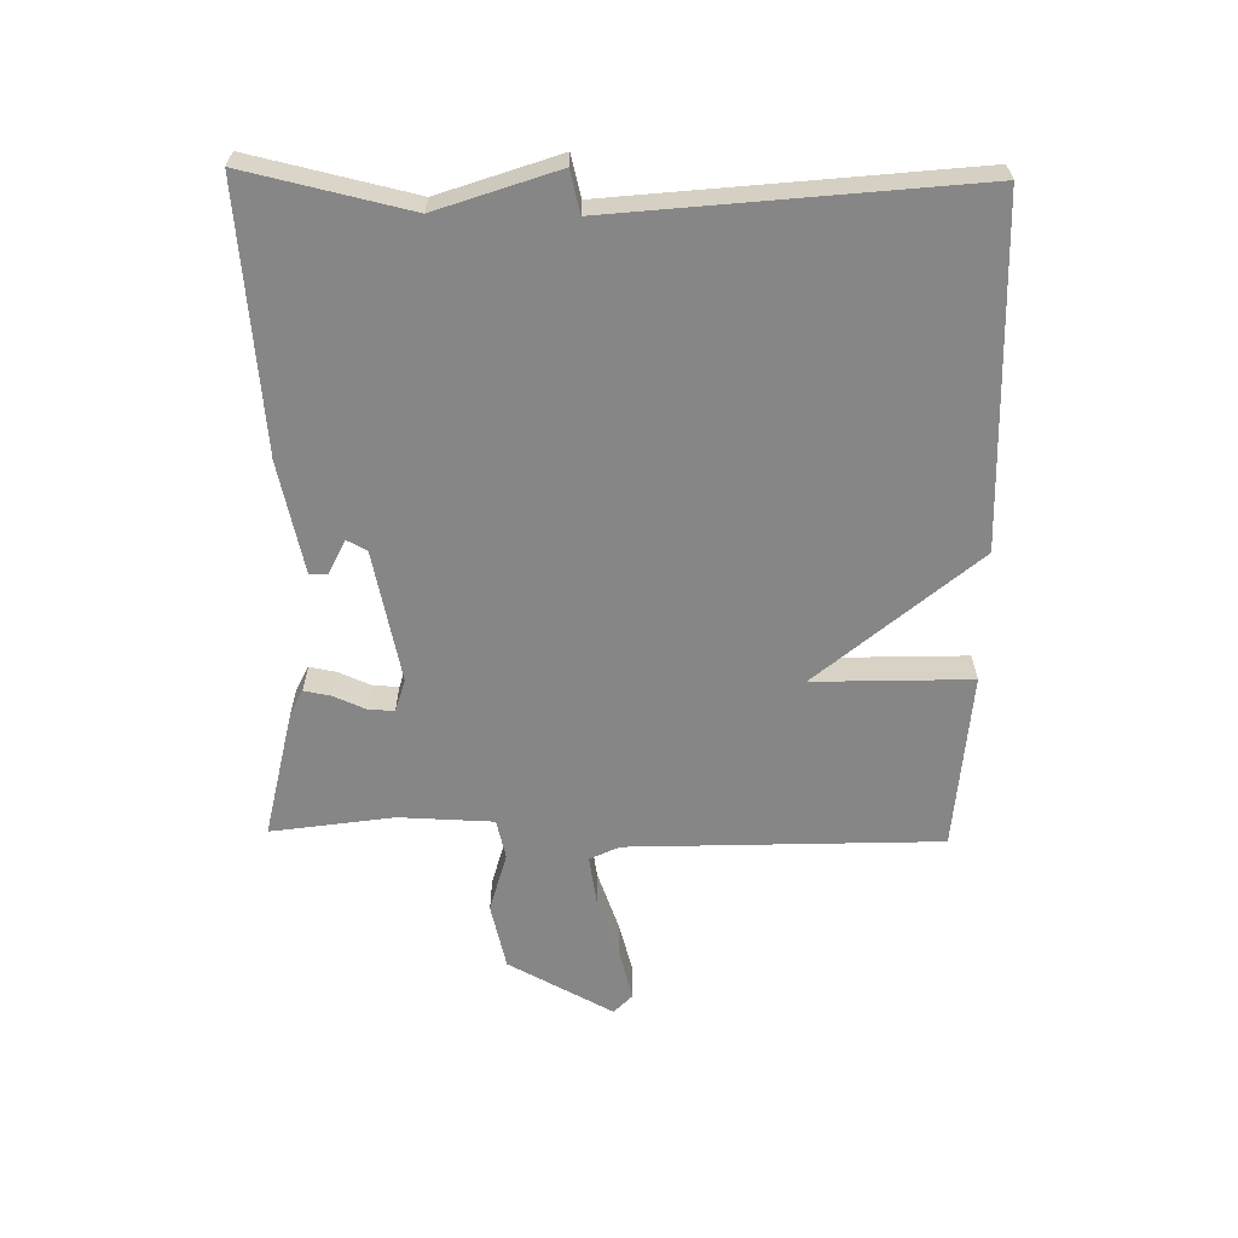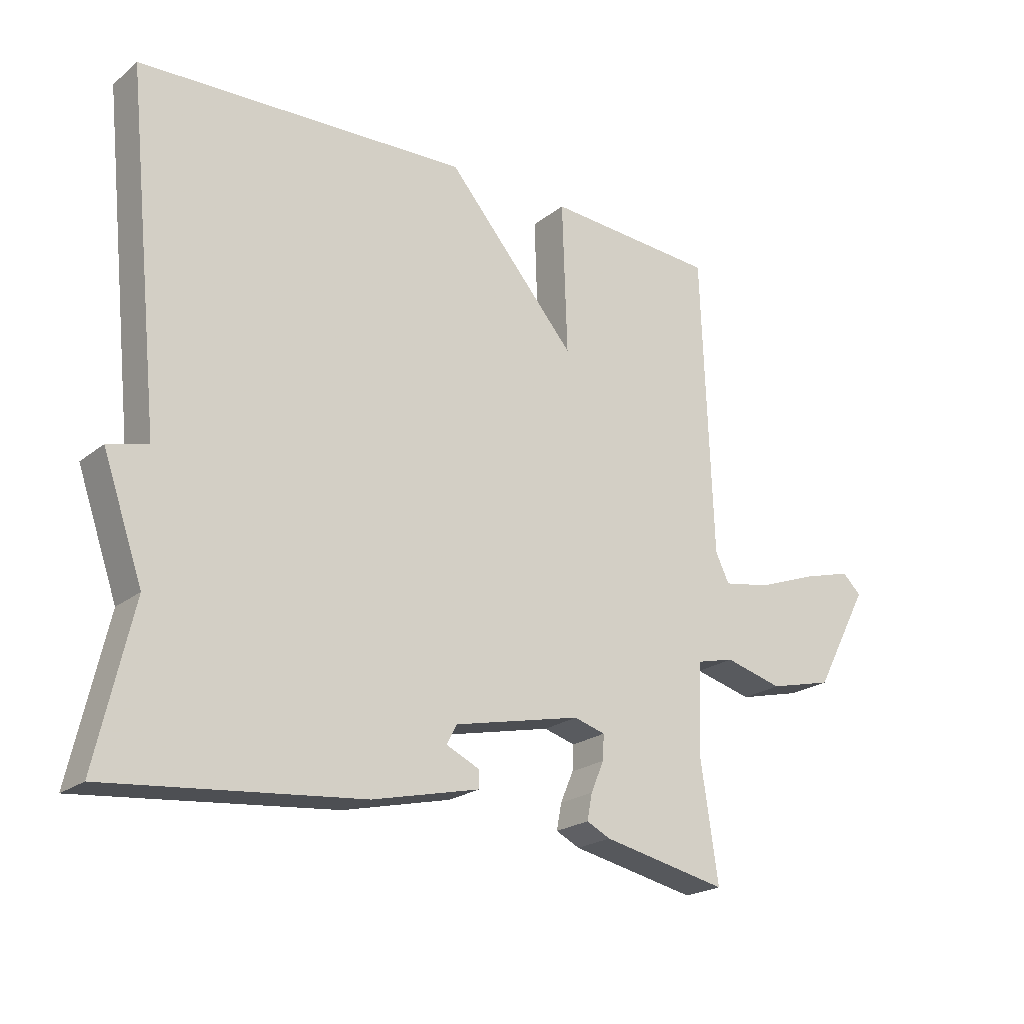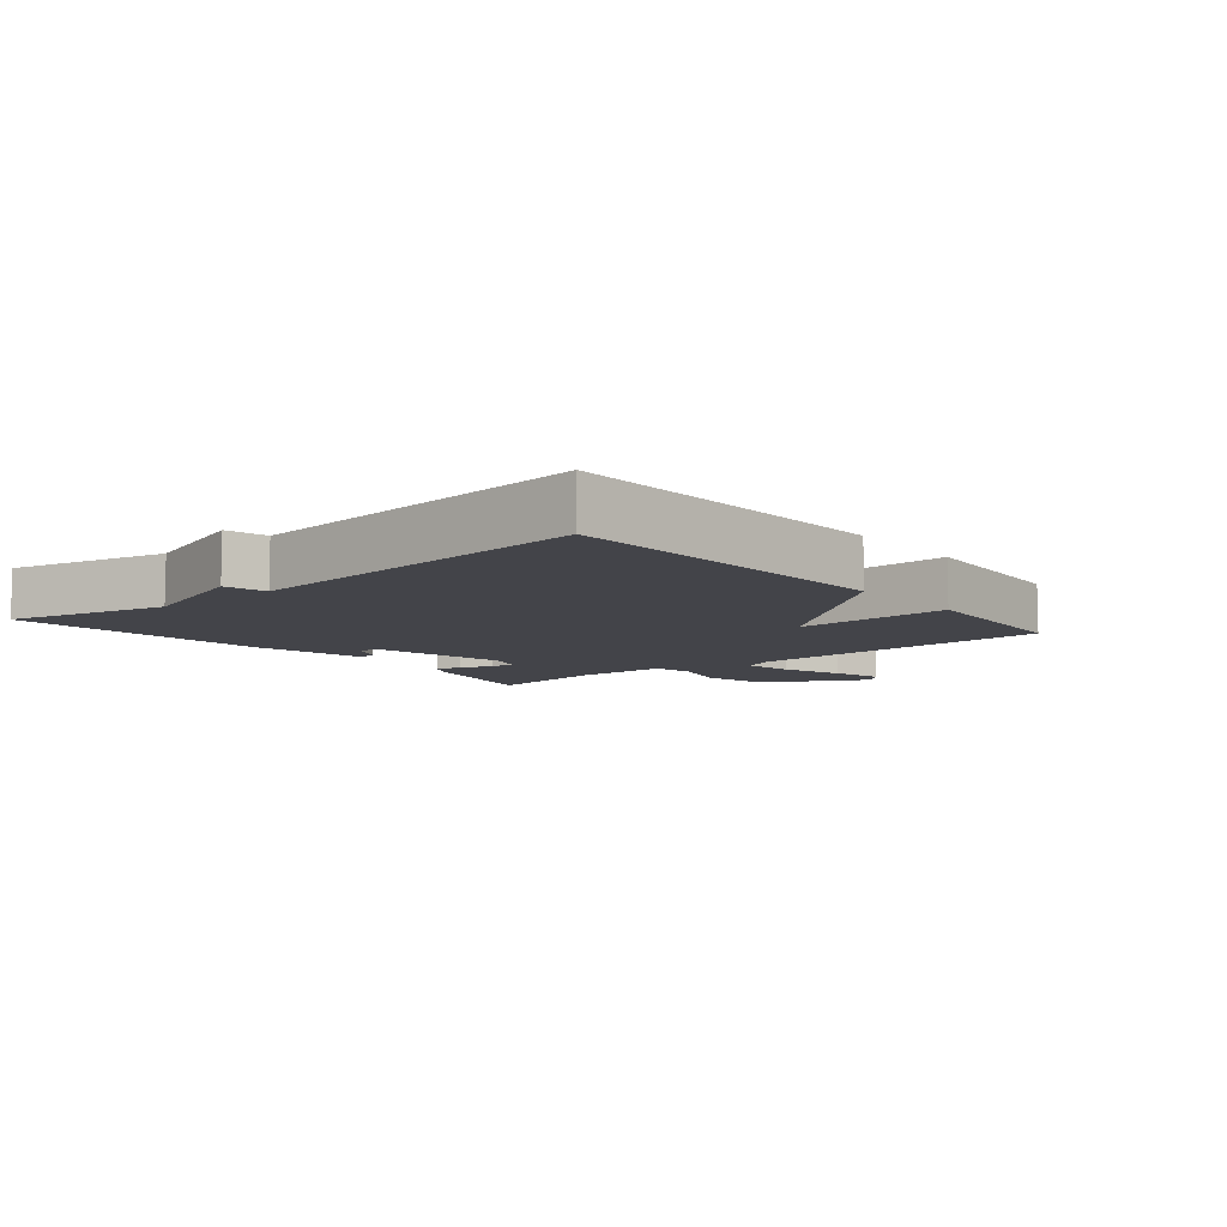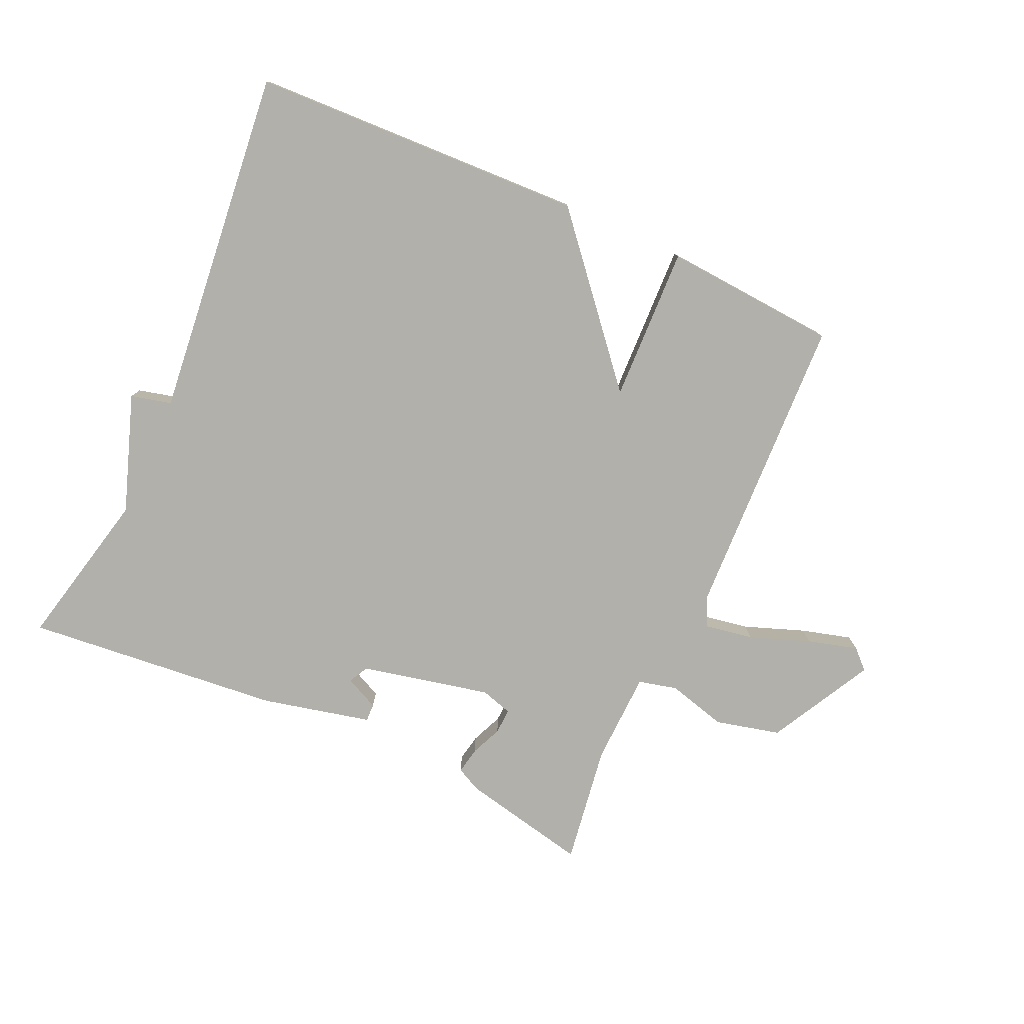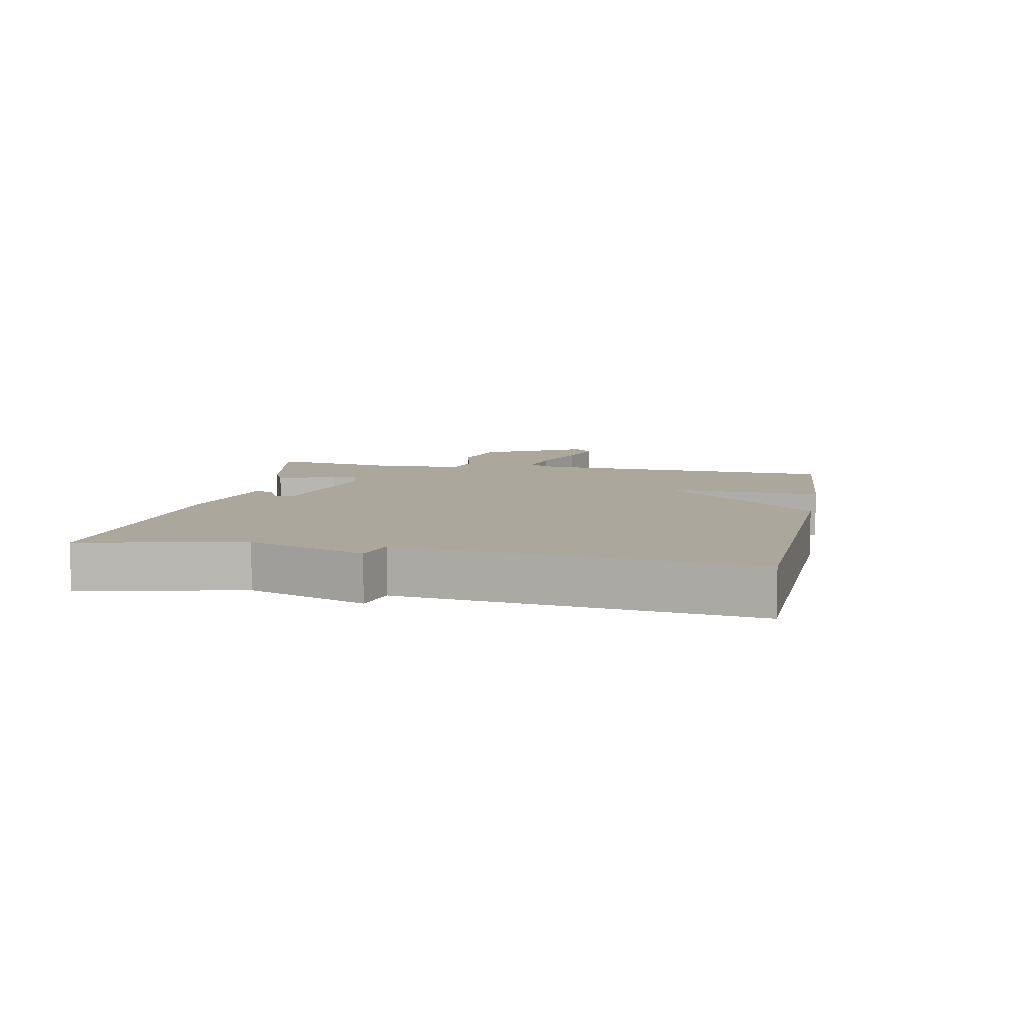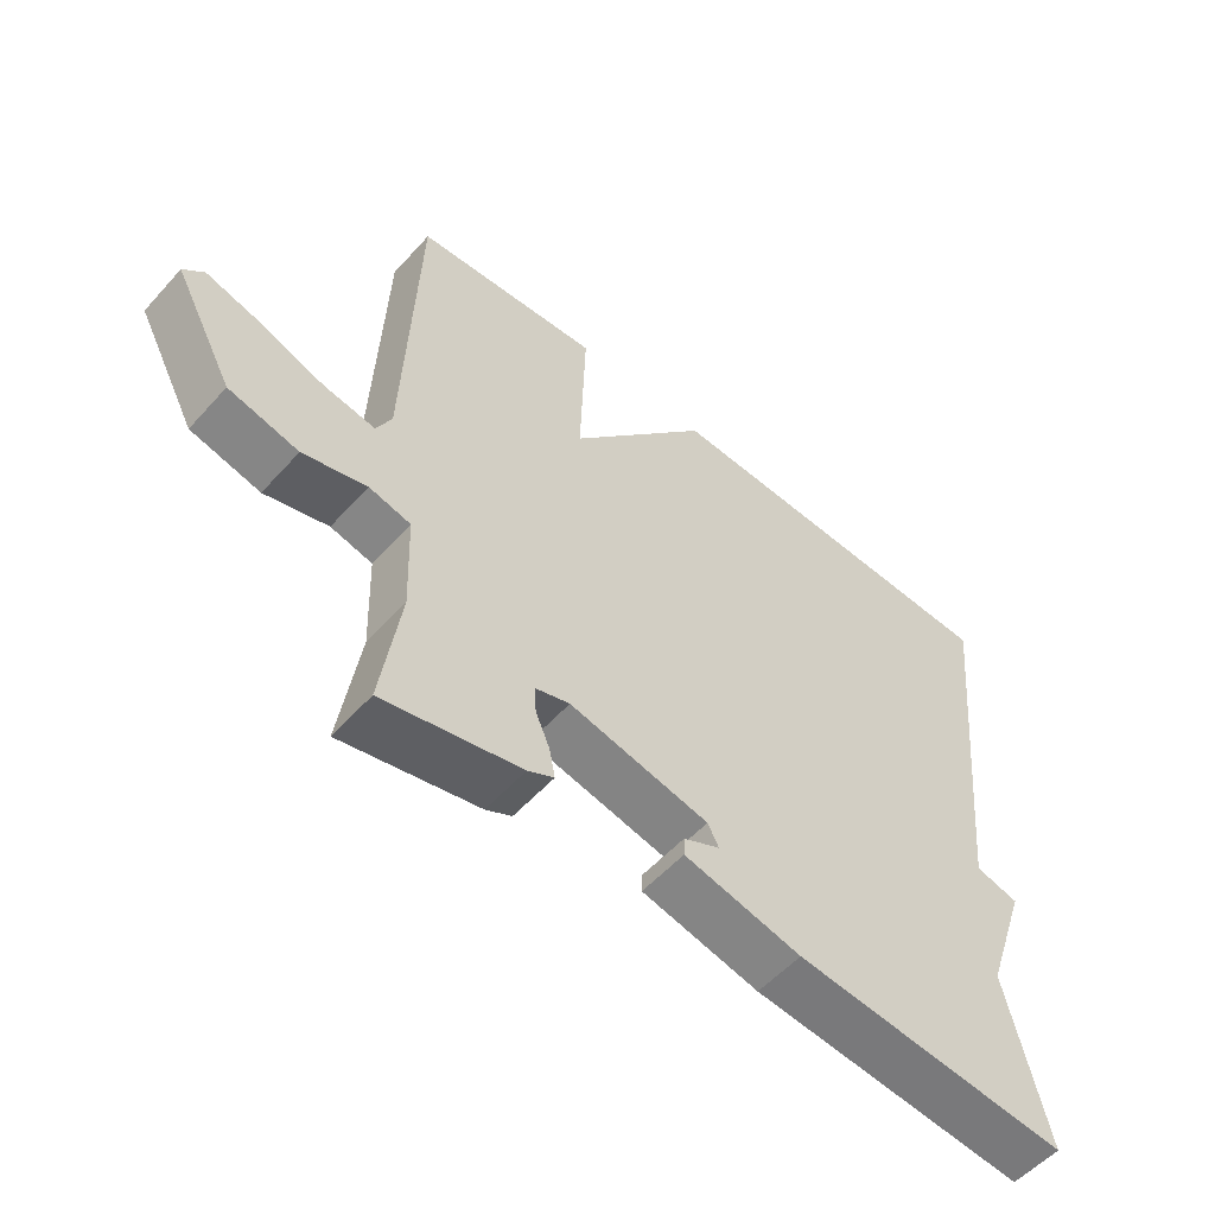
<metadata>
{"format":"obj","ext":"obj","renderer":"f3d","projection":"perspective","resolution":1024,"background":"white","views":[{"elev":-62.2,"azim":-91.0,"up":"+Y"},{"elev":-21.6,"azim":-36.4,"up":"+Z"},{"elev":-8.4,"azim":-50.5,"up":"+Y"},{"elev":-78.5,"azim":-24.3,"up":"+Y"},{"elev":8.3,"azim":-78.6,"up":"+Y"},{"elev":-54.8,"azim":139.0,"up":"+Z"}]}
</metadata>
<code>
v 0.5 0.07 0.5
v 0.518 0.07 0.018
v 0.54 0.07 -0.028
v 0.616 0.07 -0.015
v 0.711 0.07 0.02
v 0.79 0.07 0.042
v 0.82 0.07 0.013
v 0.733 0.07 -0.15
v 0.631 0.07 -0.175
v 0.538 0.07 -0.15
v 0.477 0.07 -0.165
v 0.472 0.07 -0.311
v 0.5 0.07 -0.5
v 0.299 0.07 -0.457
v 0.261 0.07 -0.438
v 0.269 0.07 -0.396
v 0.29 0.07 -0.347
v 0.292 0.07 -0.307
v 0.242 0.07 -0.292
v 0.038 0.07 -0.337
v 0.022 0.07 -0.368
v 0.075 0.07 -0.393
v 0.076 0.07 -0.421
v -0.096 0.07 -0.461
v -0.5 0.07 -0.5
v -0.443 0.07 -0.249
v -0.507 0.07 -0.065
v -0.443 0.07 -0.049
v -0.5 0.07 0.5
v 0.026 0.07 0.52
v 0.234 0.07 0.277
v 0.226 0.07 0.52
v 0.5 0 0.5
v 0.518 0 0.018
v 0.54 0 -0.028
v 0.616 0 -0.015
v 0.711 0 0.02
v 0.79 0 0.042
v 0.82 0 0.013
v 0.733 0 -0.15
v 0.631 0 -0.175
v 0.538 0 -0.15
v 0.477 0 -0.165
v 0.472 0 -0.311
v 0.5 0 -0.5
v 0.299 0 -0.457
v 0.261 0 -0.438
v 0.269 0 -0.396
v 0.29 0 -0.347
v 0.292 0 -0.307
v 0.242 0 -0.292
v 0.038 0 -0.337
v 0.022 0 -0.368
v 0.075 0 -0.393
v 0.076 0 -0.421
v -0.096 0 -0.461
v -0.5 0 -0.5
v -0.443 0 -0.249
v -0.507 0 -0.065
v -0.443 0 -0.049
v -0.5 0 0.5
v 0.026 0 0.52
v 0.234 0 0.277
v 0.226 0 0.52
f 31 32 1 2
f 28 29 30 31
f 28 31 2 3
f 26 27 28 3
f 24 25 26
f 23 24 26
f 22 23 26
f 21 22 26
f 20 21 26
f 26 3 4
f 20 26 4
f 19 20 4
f 18 19 4 5
f 15 16 17
f 14 15 17
f 13 14 17
f 12 13 17
f 11 12 17 18
f 8 9 10
f 7 8 10
f 6 7 10
f 5 6 10
f 5 10 11
f 5 11 18
f 34 33 64 63
f 63 62 61 60
f 35 34 63 60
f 35 60 59 58
f 58 57 56
f 58 56 55
f 58 55 54
f 58 54 53
f 58 53 52
f 36 35 58
f 36 58 52
f 36 52 51
f 37 36 51 50
f 49 48 47
f 49 47 46
f 49 46 45
f 49 45 44
f 50 49 44 43
f 42 41 40
f 42 40 39
f 42 39 38
f 42 38 37
f 43 42 37
f 50 43 37
f 1 33 34 2
f 2 34 35 3
f 3 35 36 4
f 4 36 37 5
f 5 37 38 6
f 6 38 39 7
f 7 39 40 8
f 8 40 41 9
f 9 41 42 10
f 10 42 43 11
f 11 43 44 12
f 12 44 45 13
f 13 45 46 14
f 14 46 47 15
f 15 47 48 16
f 16 48 49 17
f 17 49 50 18
f 18 50 51 19
f 19 51 52 20
f 20 52 53 21
f 21 53 54 22
f 22 54 55 23
f 23 55 56 24
f 24 56 57 25
f 25 57 58 26
f 26 58 59 27
f 27 59 60 28
f 28 60 61 29
f 29 61 62 30
f 30 62 63 31
f 31 63 64 32
f 32 64 33 1

</code>
